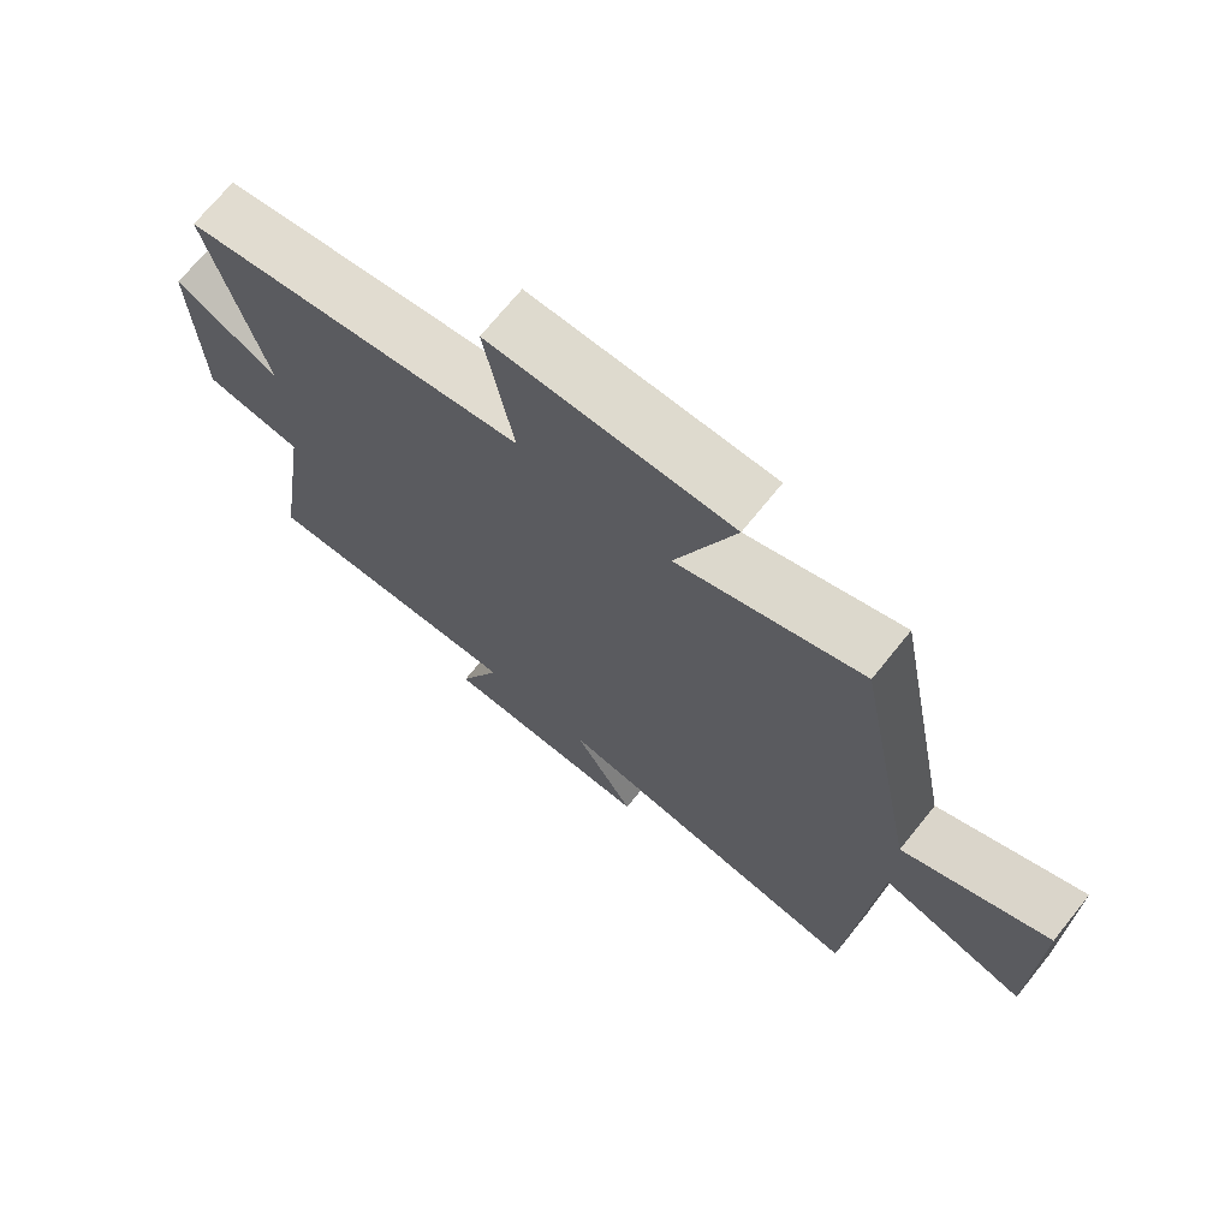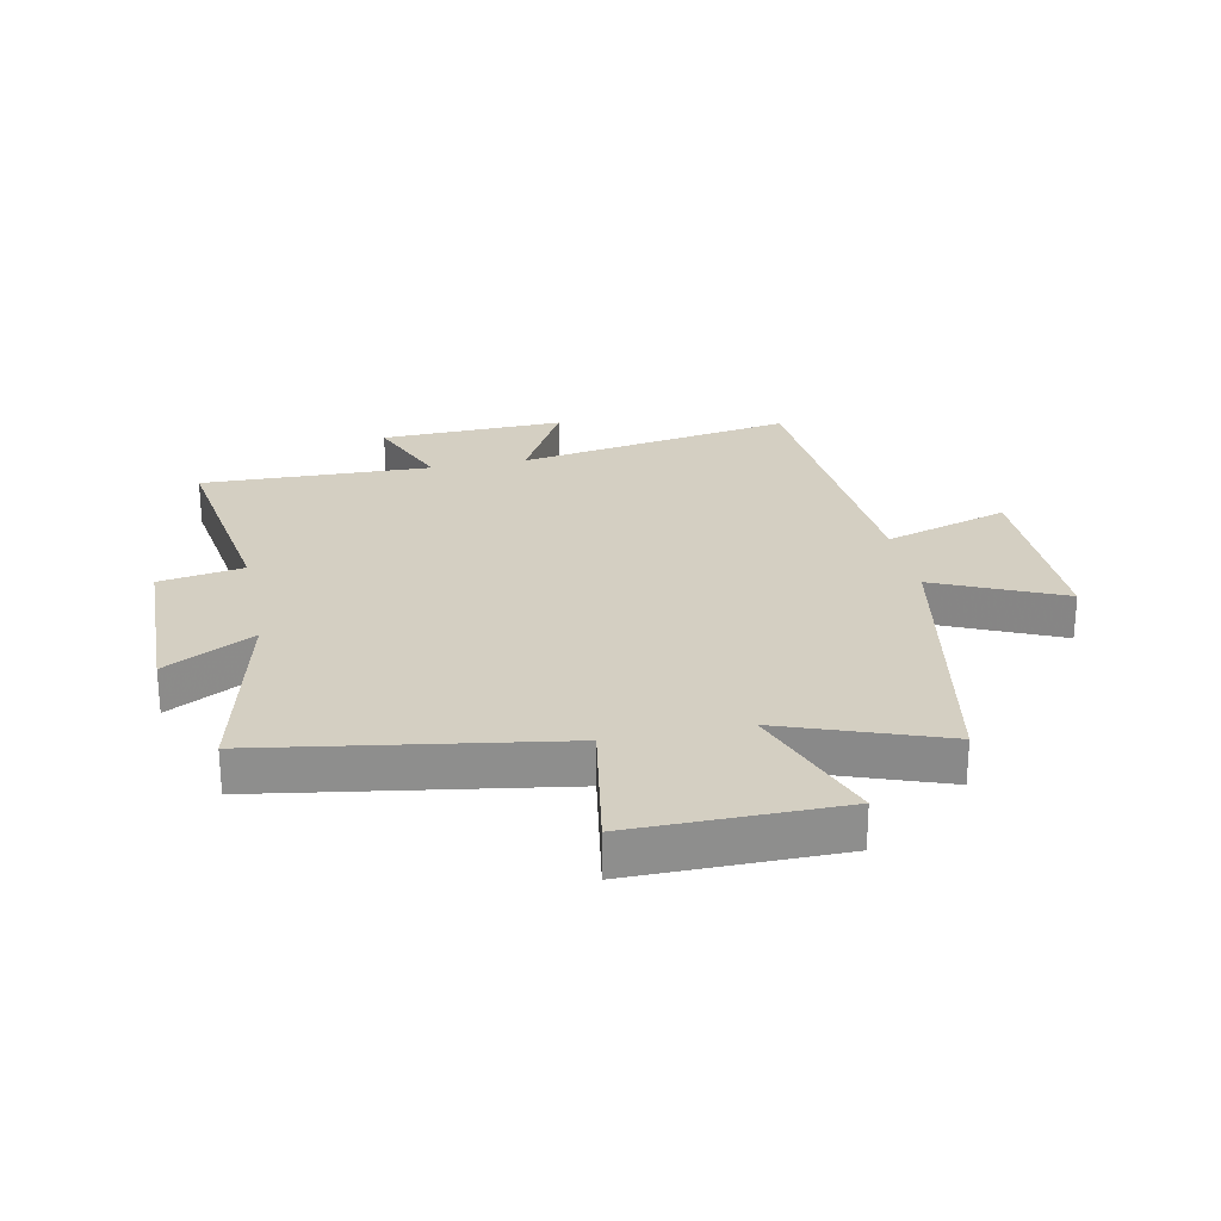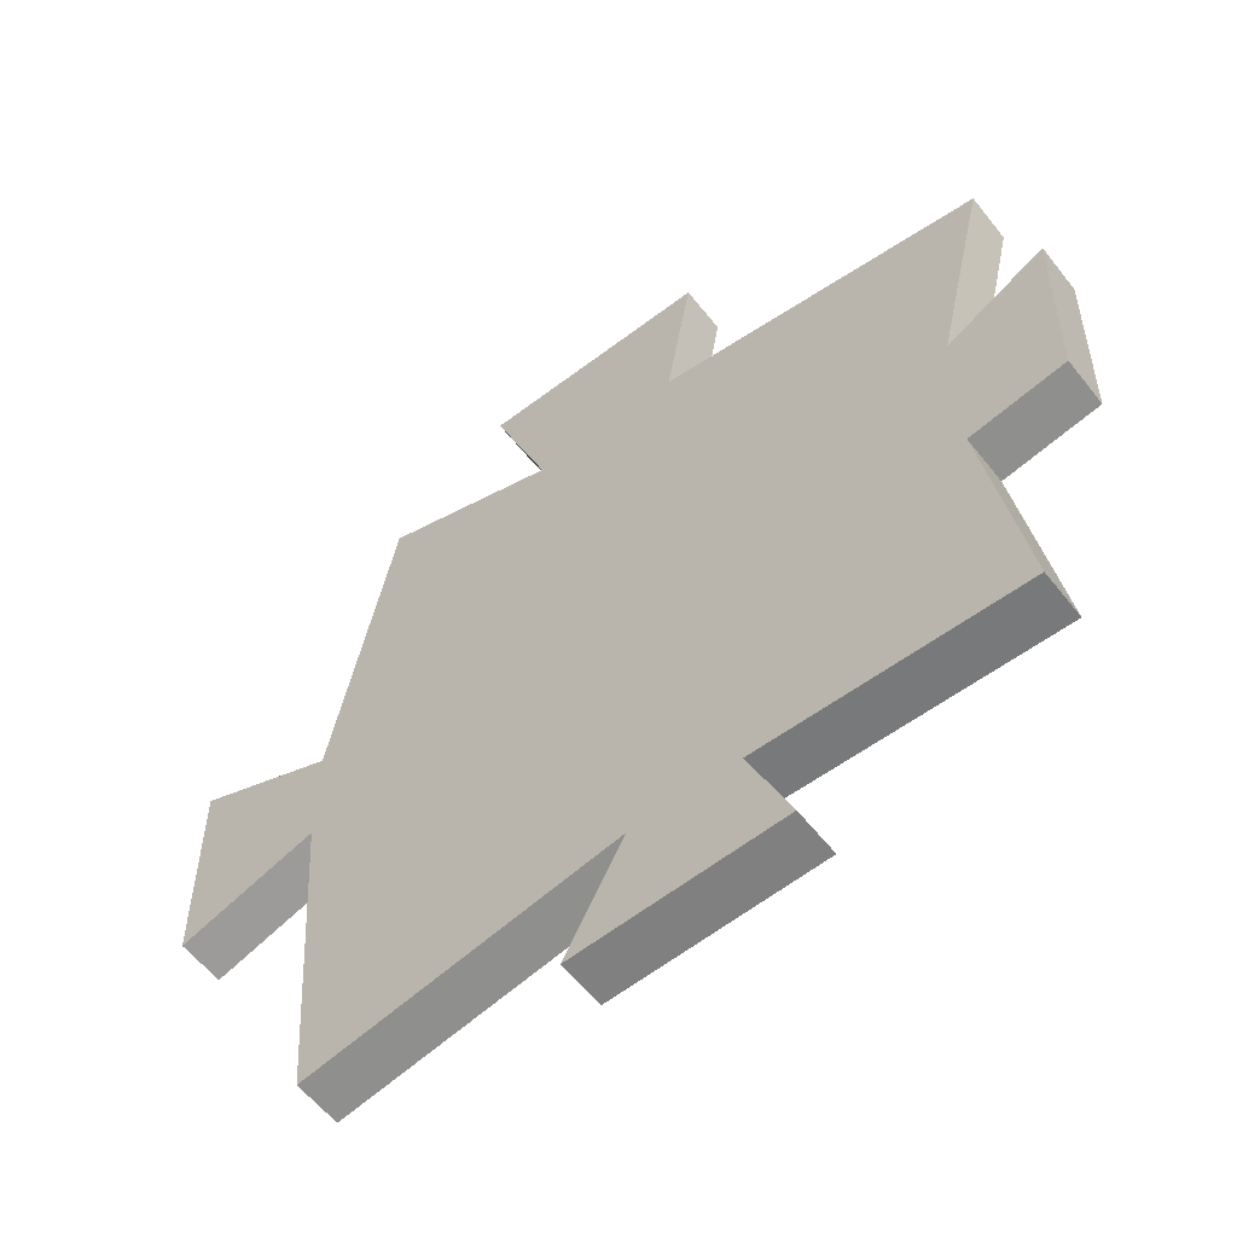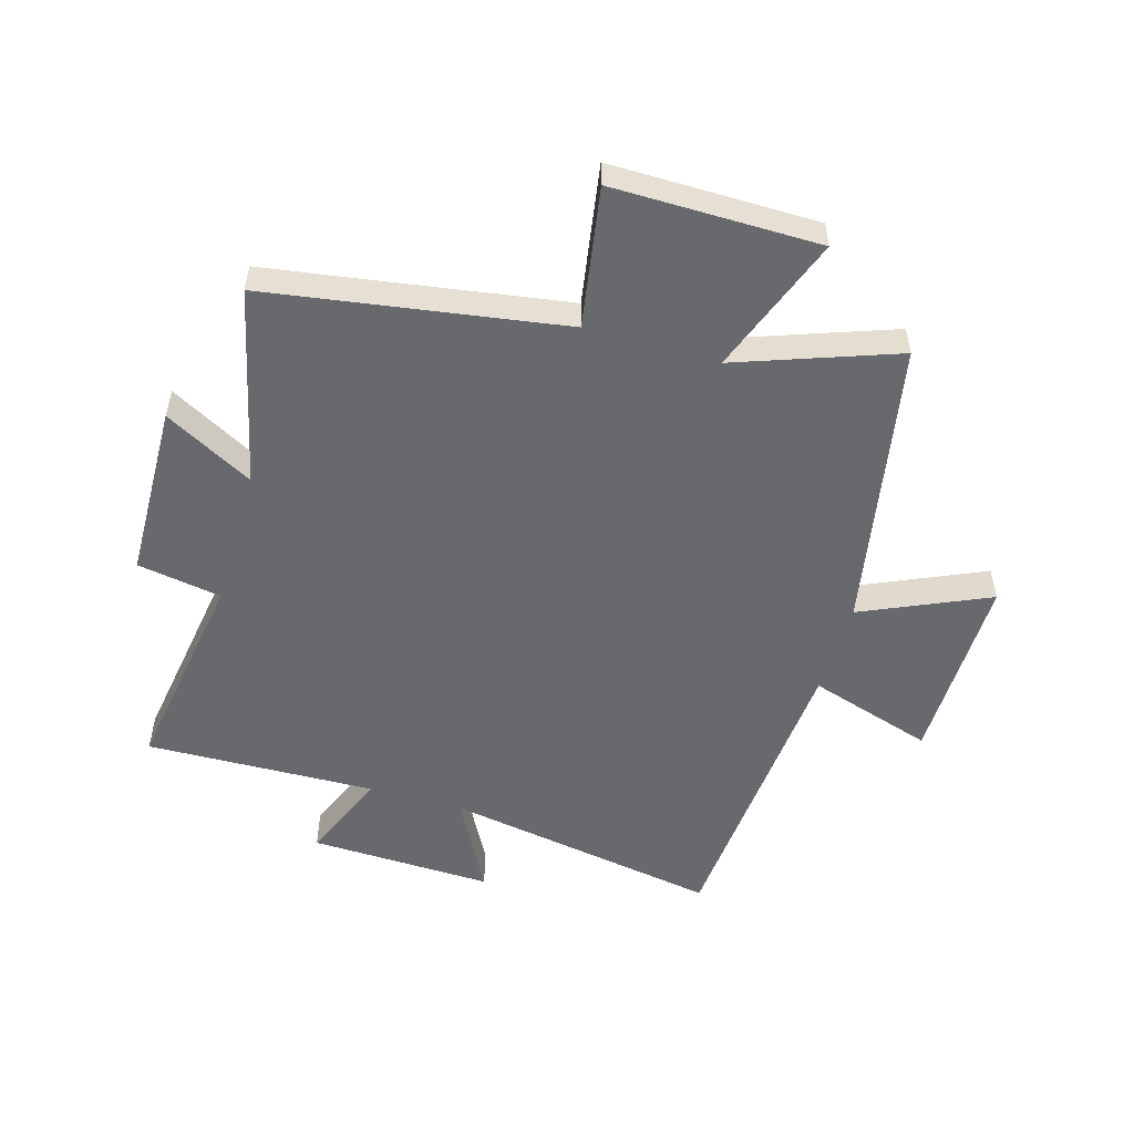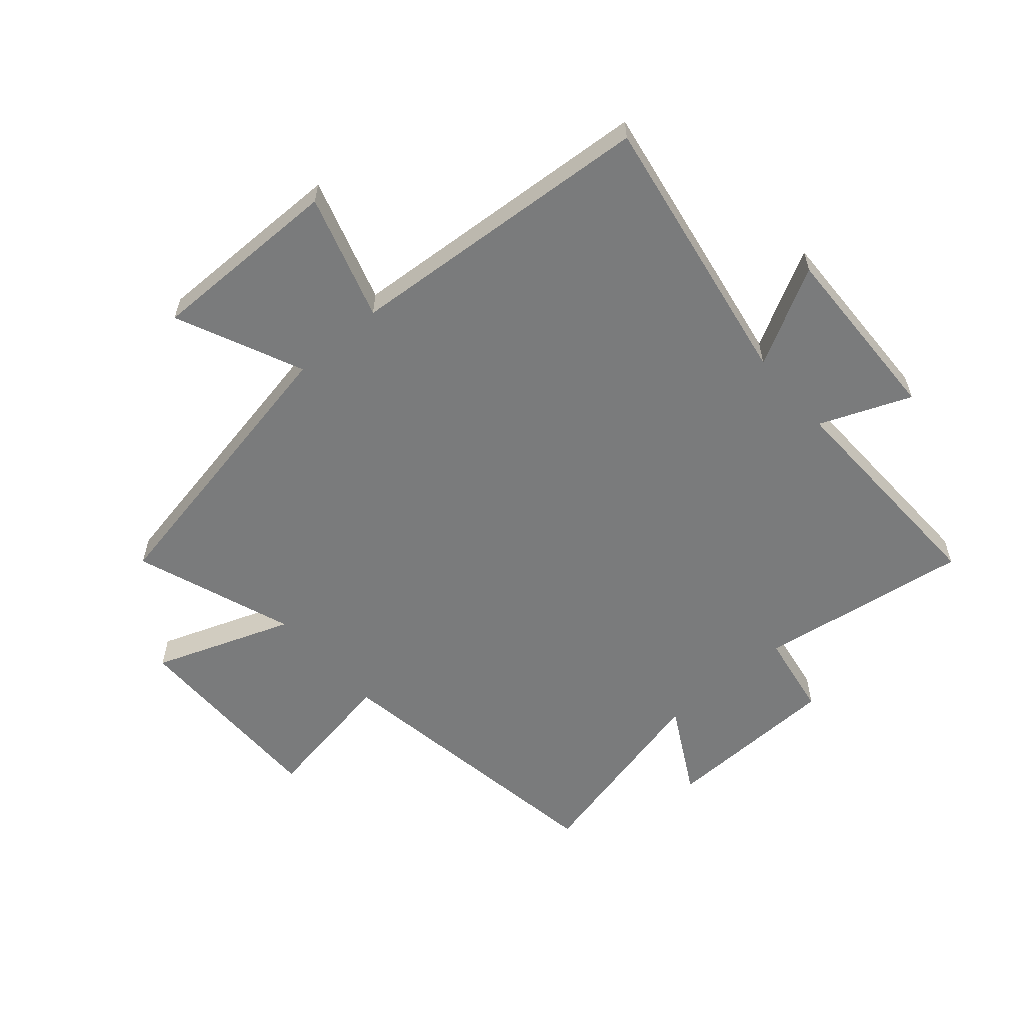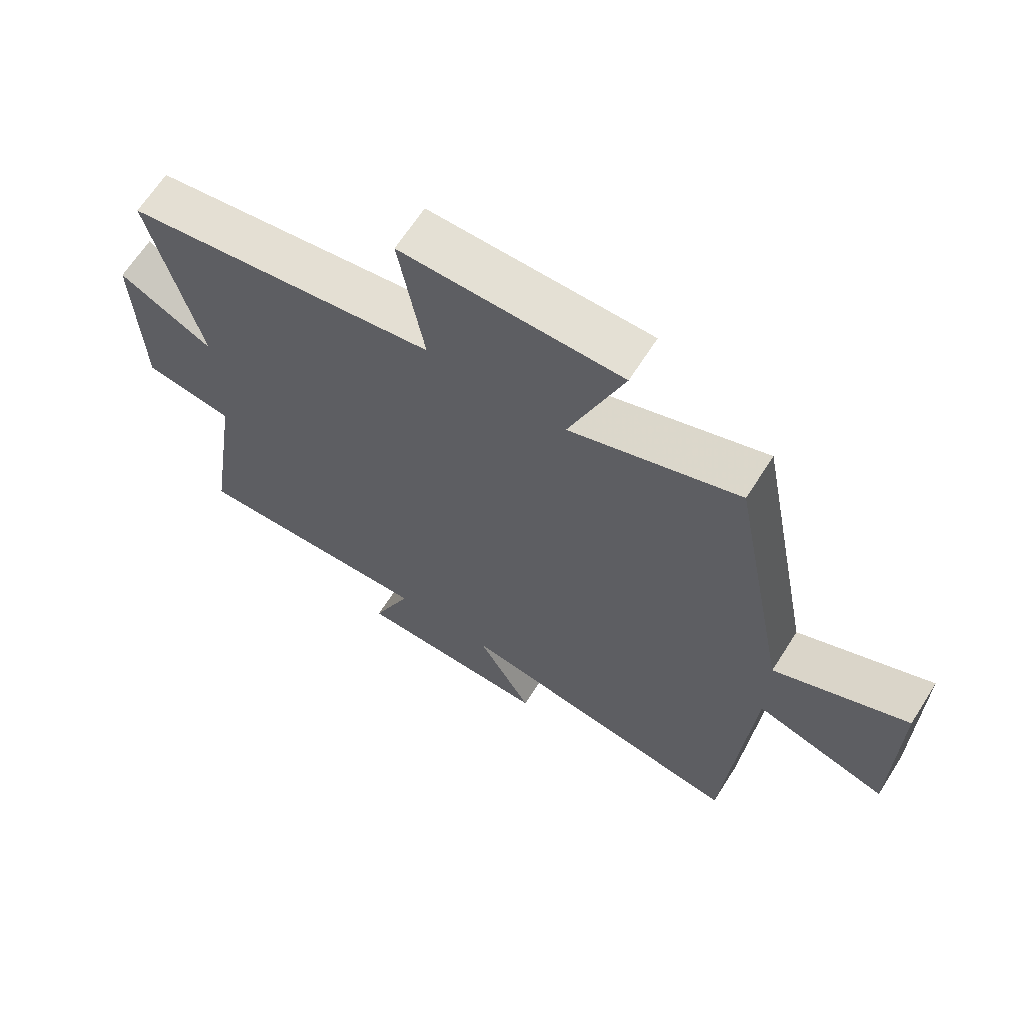
<metadata>
{"format":"obj","ext":"obj","renderer":"f3d","projection":"perspective","resolution":1024,"background":"white","views":[{"elev":71.1,"azim":38.9,"up":"+Z"},{"elev":25.5,"azim":-11.6,"up":"+Y"},{"elev":-58.8,"azim":-142.0,"up":"+Z"},{"elev":-52.7,"azim":-16.4,"up":"+Y"},{"elev":-58.3,"azim":130.9,"up":"+Y"},{"elev":65.9,"azim":32.5,"up":"+Z"}]}
</metadata>
<code>
v 0.462 0.07 -0.581
v -0.006 0.07 -0.5
v 0.082 0.07 -0.663
v -0.228 0.07 -0.653
v -0.166 0.07 -0.5
v -0.554 0.07 -0.511
v -0.5 0.07 -0.154
v -0.642 0.07 -0.13
v -0.65 0.07 0.168
v -0.5 0.07 0.086
v -0.579 0.07 0.421
v -0.083 0.07 0.5
v -0.123 0.07 0.736
v 0.225 0.07 0.734
v 0.139 0.07 0.5
v 0.407 0.07 0.597
v 0.5 0.07 0.105
v 0.713 0.07 0.201
v 0.711 0.07 -0.125
v 0.5 0.07 -0.059
v 0.462 0 -0.581
v -0.006 0 -0.5
v 0.082 0 -0.663
v -0.228 0 -0.653
v -0.166 0 -0.5
v -0.554 0 -0.511
v -0.5 0 -0.154
v -0.642 0 -0.13
v -0.65 0 0.168
v -0.5 0 0.086
v -0.579 0 0.421
v -0.083 0 0.5
v -0.123 0 0.736
v 0.225 0 0.734
v 0.139 0 0.5
v 0.407 0 0.597
v 0.5 0 0.105
v 0.713 0 0.201
v 0.711 0 -0.125
v 0.5 0 -0.059
f 17 18 19 20
f 20 1 2
f 17 20 2
f 16 17 2
f 15 16 2
f 12 13 14 15
f 12 15 2
f 11 12 2
f 10 11 2
f 7 8 9 10
f 7 10 2 3
f 5 6 7
f 5 7 3
f 3 4 5
f 40 39 38 37
f 22 21 40
f 22 40 37
f 22 37 36
f 22 36 35
f 35 34 33 32
f 22 35 32
f 22 32 31
f 22 31 30
f 30 29 28 27
f 23 22 30 27
f 27 26 25
f 23 27 25
f 25 24 23
f 1 21 22 2
f 2 22 23 3
f 3 23 24 4
f 4 24 25 5
f 5 25 26 6
f 6 26 27 7
f 7 27 28 8
f 8 28 29 9
f 9 29 30 10
f 10 30 31 11
f 11 31 32 12
f 12 32 33 13
f 13 33 34 14
f 14 34 35 15
f 15 35 36 16
f 16 36 37 17
f 17 37 38 18
f 18 38 39 19
f 19 39 40 20
f 20 40 21 1

</code>
